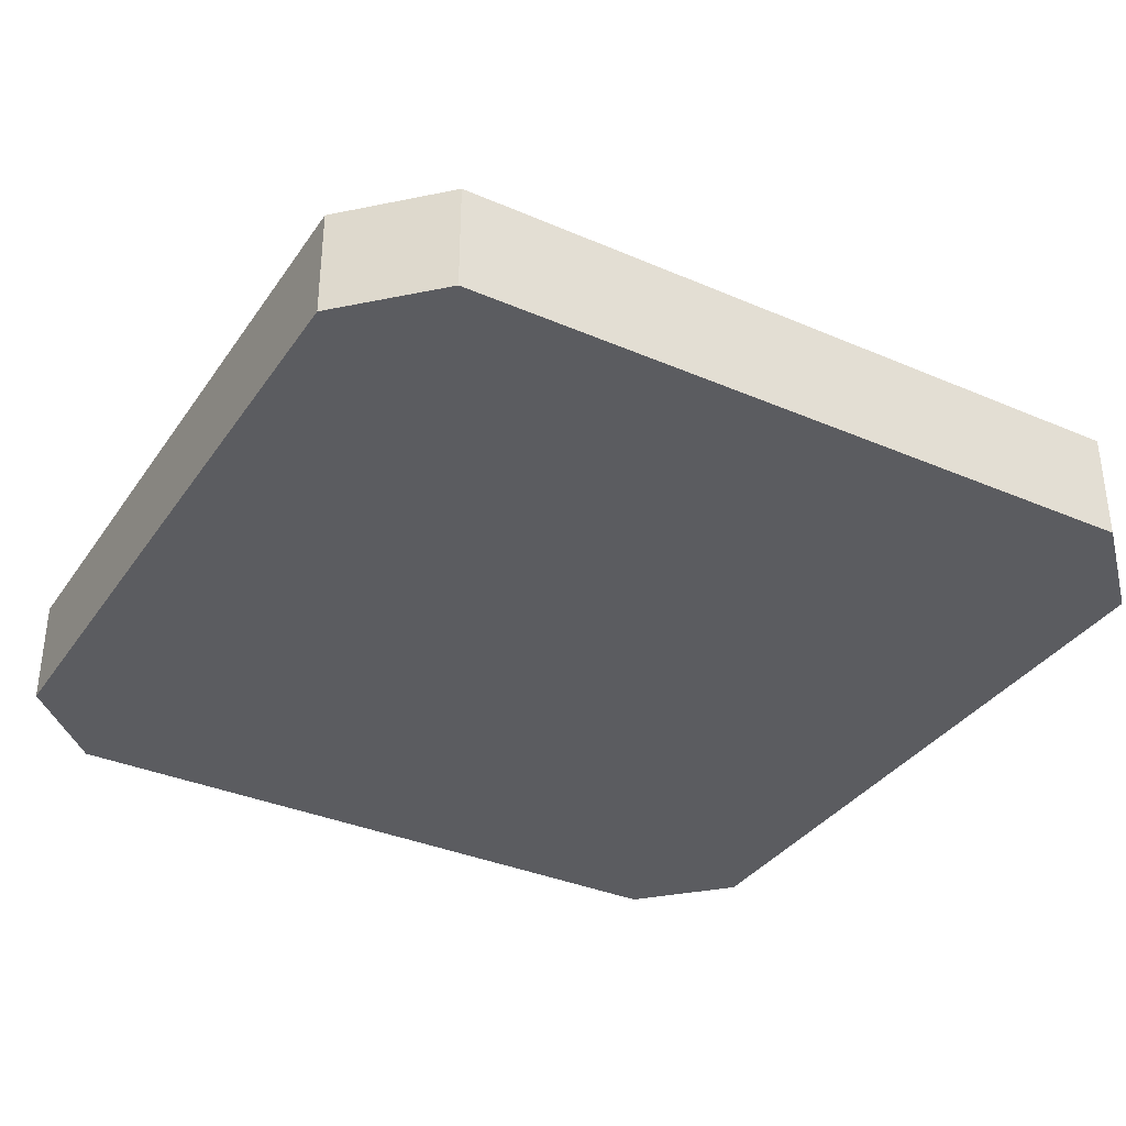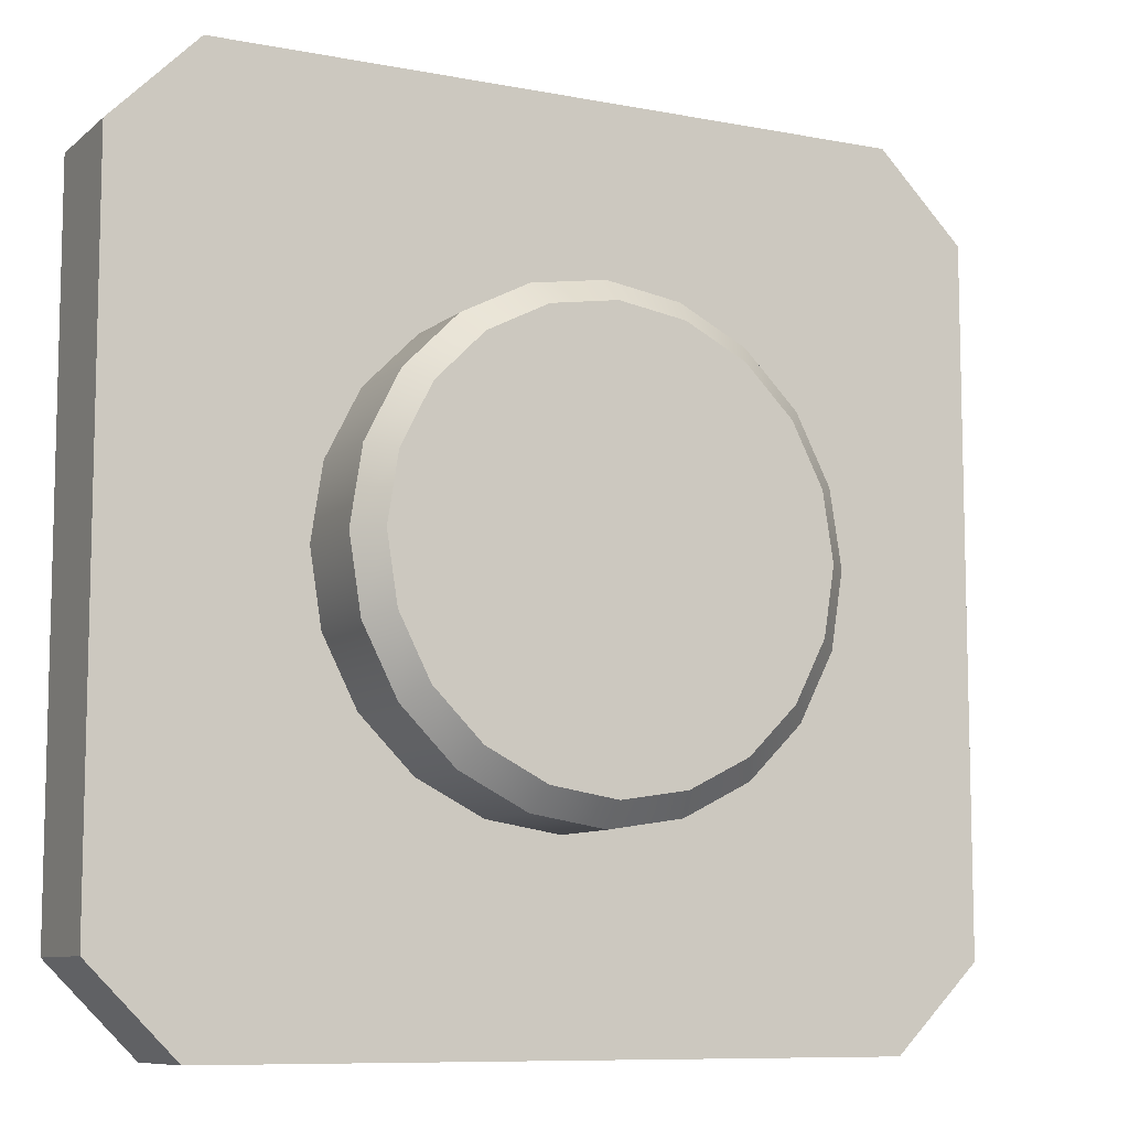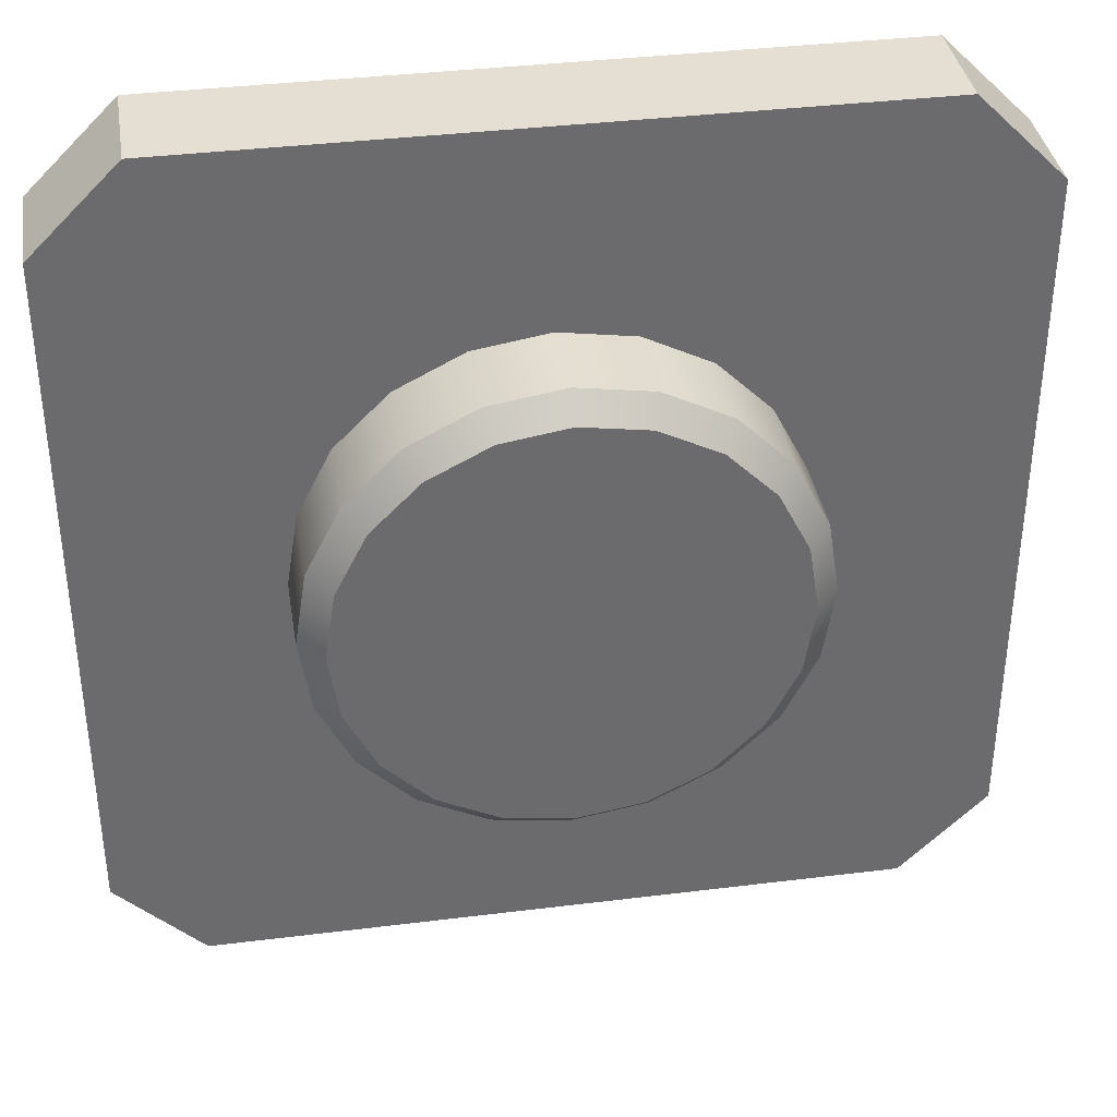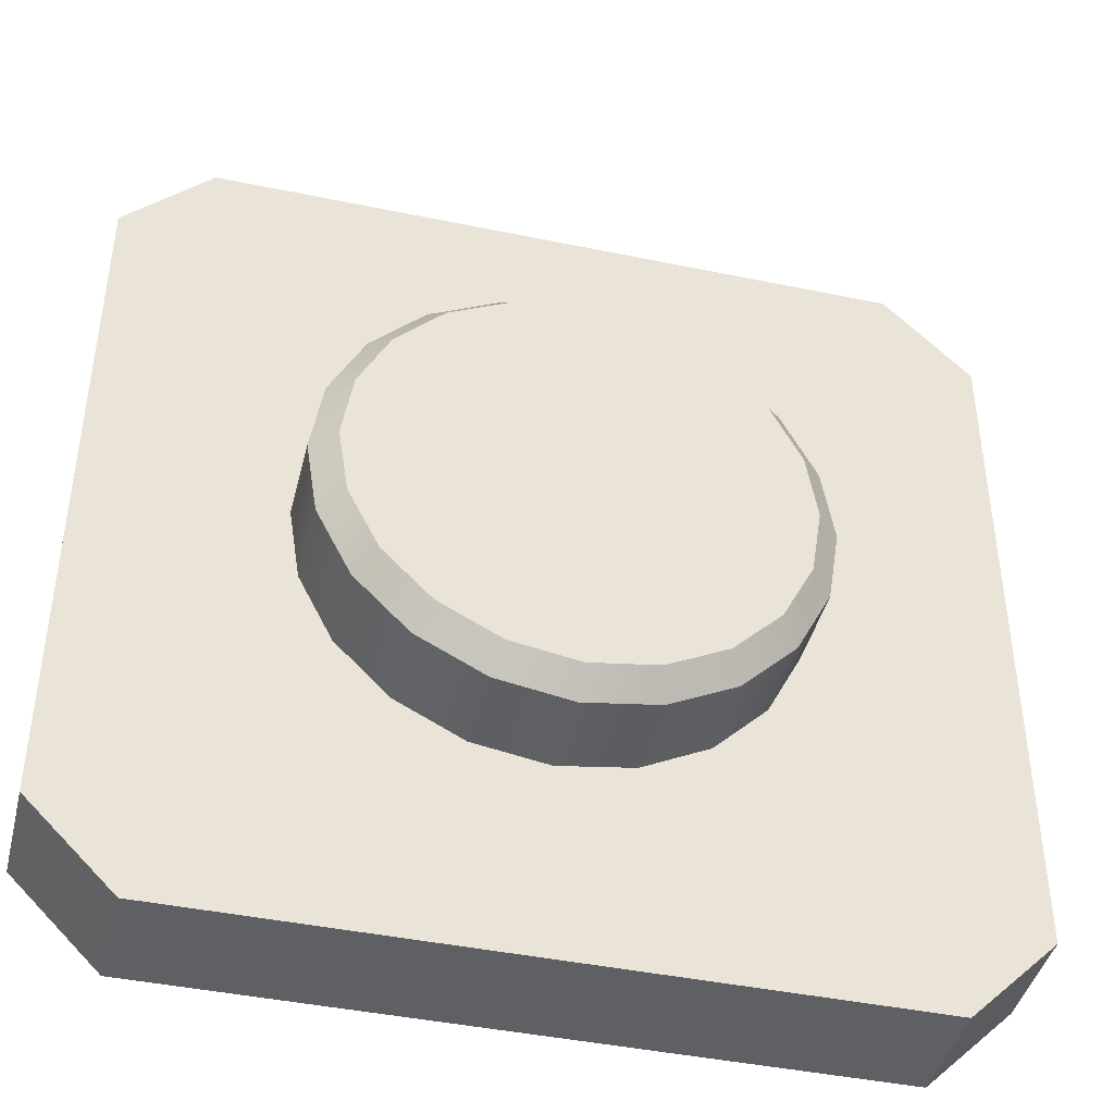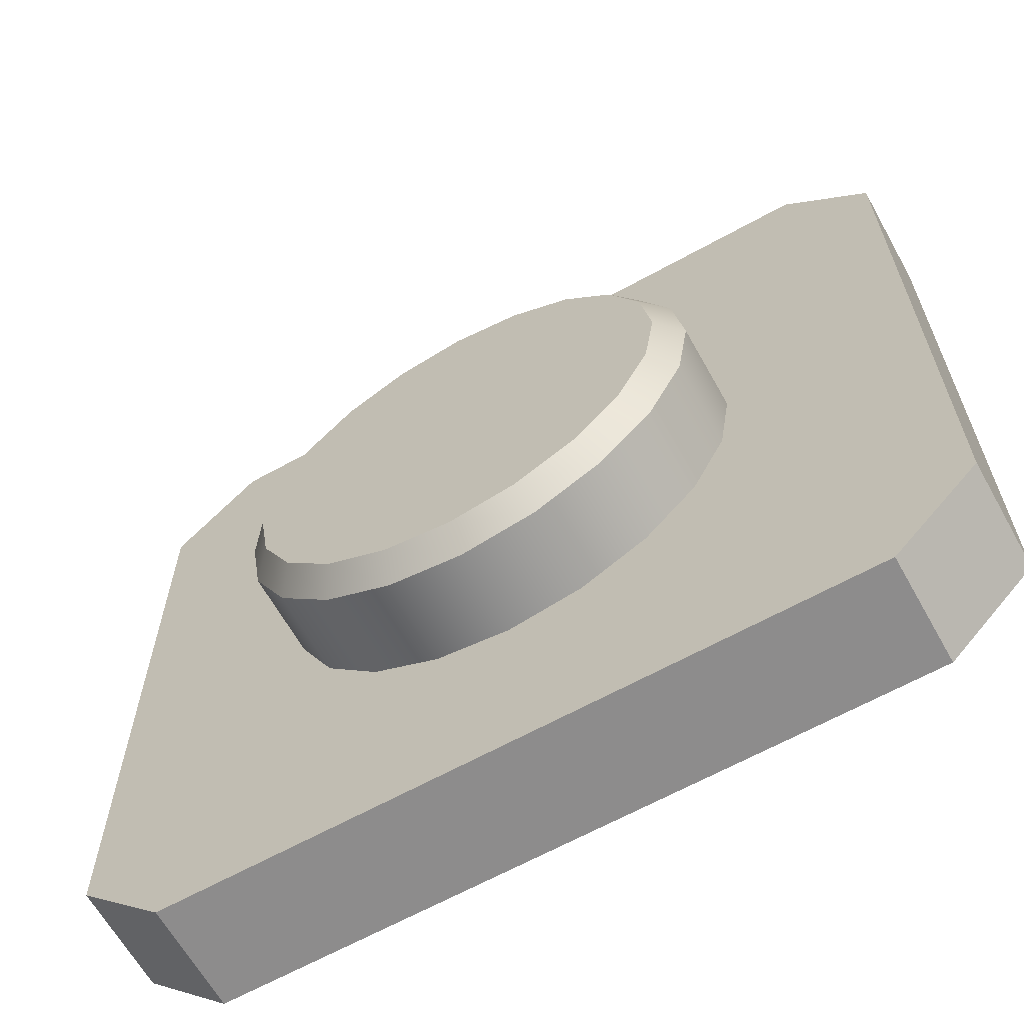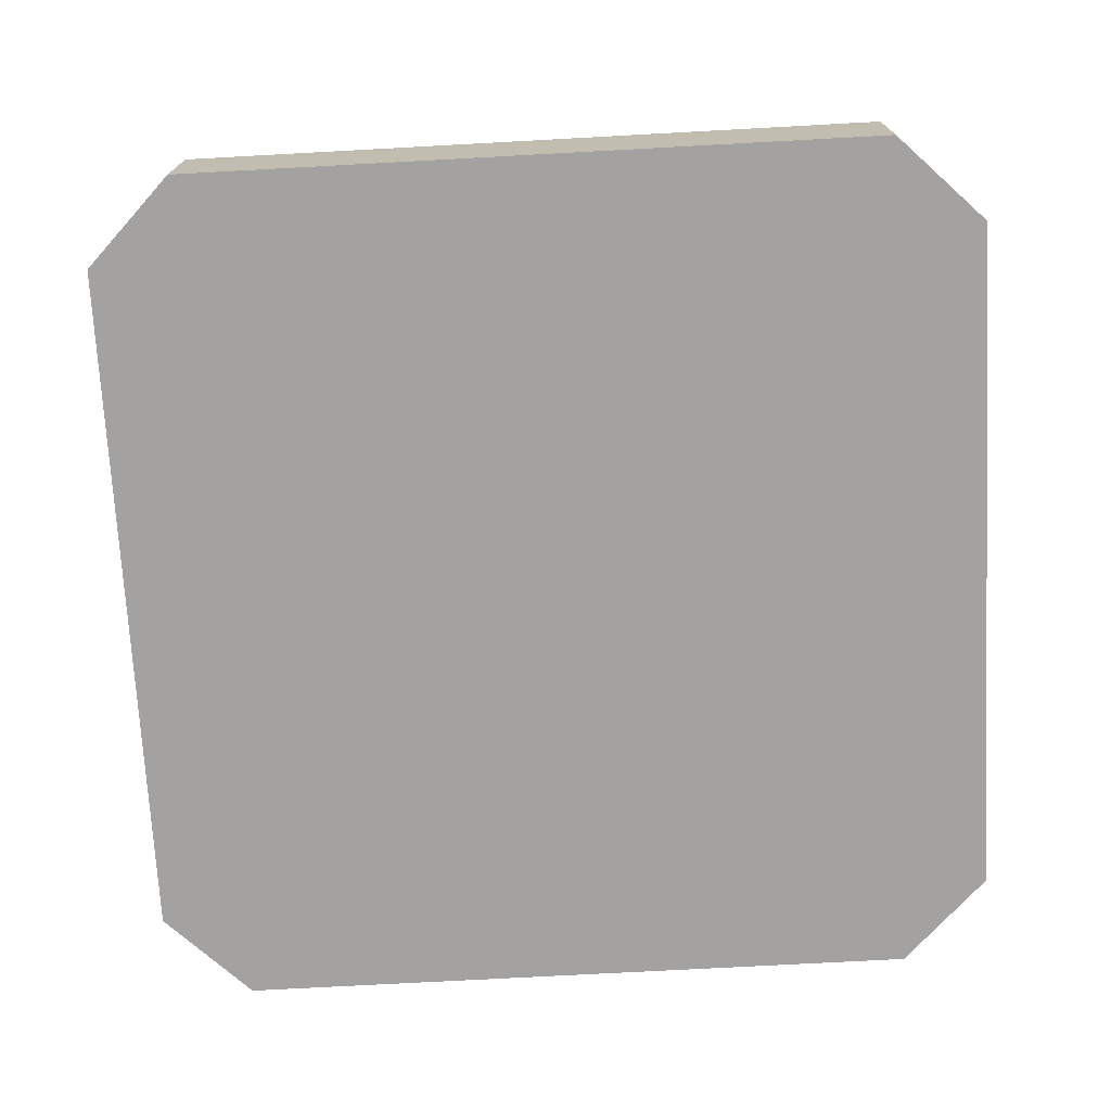
<metadata>
{"format":"obj","ext":"obj","renderer":"f3d","projection":"perspective","resolution":1024,"background":"white","views":[{"elev":-35.2,"azim":60.2,"up":"+Y"},{"elev":-9.0,"azim":152.8,"up":"+Z"},{"elev":37.0,"azim":170.9,"up":"+Z"},{"elev":-42.8,"azim":166.1,"up":"+Z"},{"elev":-64.3,"azim":-150.8,"up":"+Z"},{"elev":-72.7,"azim":-176.9,"up":"+Y"}]}
</metadata>
<code>
g default
v -0.5 -0.06297 5.4
v -0.4 -0.06297 5.5
v -0.5 0.06297 5.4
v -0.4 0.06297 5.5
v 0.5 -0.06297 5.4
v 0.4 -0.06297 5.5
v 0.5 0.06297 5.4
v 0.4 0.06297 5.5
v -0.5 0.06297 4.6
v -0.4 0.06297 4.5
v -0.5 -0.06297 4.6
v -0.4 -0.06297 4.5
v 0.4 0.06297 4.5
v 0.5 0.06297 4.6
v 0.5 -0.06297 4.6
v 0.4 -0.06297 4.5
v 0.2664 0.05451 4.915
v 0.2272 0.05451 4.838
v 0.1661 0.05451 4.777
v 0.08907 0.05451 4.737
v 0.003726 0.05451 4.724
v -0.08162 0.05451 4.737
v -0.1586 0.05451 4.777
v -0.2197 0.05451 4.838
v -0.2589 0.05451 4.915
v -0.2725 0.05451 5
v -0.2589 0.05451 5.085
v -0.2197 0.05451 5.162
v -0.1586 0.05451 5.223
v -0.08162 0.05451 5.263
v 0.003726 0.05451 5.276
v 0.08907 0.05451 5.263
v 0.1661 0.05451 5.223
v 0.2272 0.05451 5.162
v 0.2664 0.05451 5.085
v 0.2799 0.05451 5
v 0.003726 0.1887 5
v 0.2664 0.1619 4.915
v 0.2405 0.1887 4.923
v 0.2272 0.1619 4.838
v 0.2052 0.1887 4.854
v 0.1661 0.1619 4.777
v 0.1501 0.1887 4.799
v 0.08907 0.1619 4.737
v 0.08067 0.1887 4.763
v 0.003726 0.1619 4.724
v 0.003726 0.1887 4.751
v -0.08162 0.1619 4.737
v -0.07322 0.1887 4.763
v -0.1586 0.1619 4.777
v -0.1426 0.1887 4.799
v -0.2197 0.1619 4.838
v -0.1977 0.1887 4.854
v -0.2589 0.1619 4.915
v -0.2331 0.1887 4.923
v -0.2725 0.1619 5
v -0.2453 0.1887 5
v -0.2589 0.1619 5.085
v -0.2331 0.1887 5.077
v -0.2197 0.1619 5.162
v -0.1977 0.1887 5.146
v -0.1586 0.1619 5.223
v -0.1426 0.1887 5.201
v -0.08162 0.1619 5.263
v -0.07322 0.1887 5.237
v 0.003726 0.1619 5.276
v 0.003726 0.1887 5.249
v 0.08907 0.1619 5.263
v 0.08067 0.1887 5.237
v 0.1661 0.1619 5.223
v 0.1501 0.1887 5.201
v 0.2272 0.1619 5.162
v 0.2052 0.1887 5.146
v 0.2664 0.1619 5.085
v 0.2405 0.1887 5.077
v 0.2799 0.1619 5
v 0.2527 0.1887 5
g pCube31
f 4 2 6 8
f 12 10 13 16
f 7 5 15 14
f 9 11 1 3
f 3 4 8 7 14 13 10 9
f 11 12 16 15 5 6 2 1
f 1 2 4 3
f 6 5 7 8
f 9 10 12 11
f 13 14 15 16
f 38 39 77 76
f 39 38 40 41
f 41 40 42 43
f 43 42 44 45
f 45 44 46 47
f 47 46 48 49
f 49 48 50 51
f 51 50 52 53
f 53 52 54 55
f 55 54 56 57
f 57 56 58 59
f 59 58 60 61
f 61 60 62 63
f 63 62 64 65
f 65 64 66 67
f 67 66 68 69
f 69 68 70 71
f 71 70 72 73
f 73 72 74 75
f 75 74 76 77
f 17 18 40 38
f 18 19 42 40
f 19 20 44 42
f 20 21 46 44
f 21 22 48 46
f 22 23 50 48
f 23 24 52 50
f 24 25 54 52
f 25 26 56 54
f 26 27 58 56
f 27 28 60 58
f 28 29 62 60
f 29 30 64 62
f 30 31 66 64
f 31 32 68 66
f 32 33 70 68
f 33 34 72 70
f 34 35 74 72
f 35 36 76 74
f 36 17 38 76
f 39 41 37
f 41 43 37
f 43 45 37
f 45 47 37
f 47 49 37
f 49 51 37
f 51 53 37
f 53 55 37
f 55 57 37
f 57 59 37
f 59 61 37
f 61 63 37
f 63 65 37
f 65 67 37
f 67 69 37
f 69 71 37
f 71 73 37
f 73 75 37
f 75 77 37
f 77 39 37

</code>
